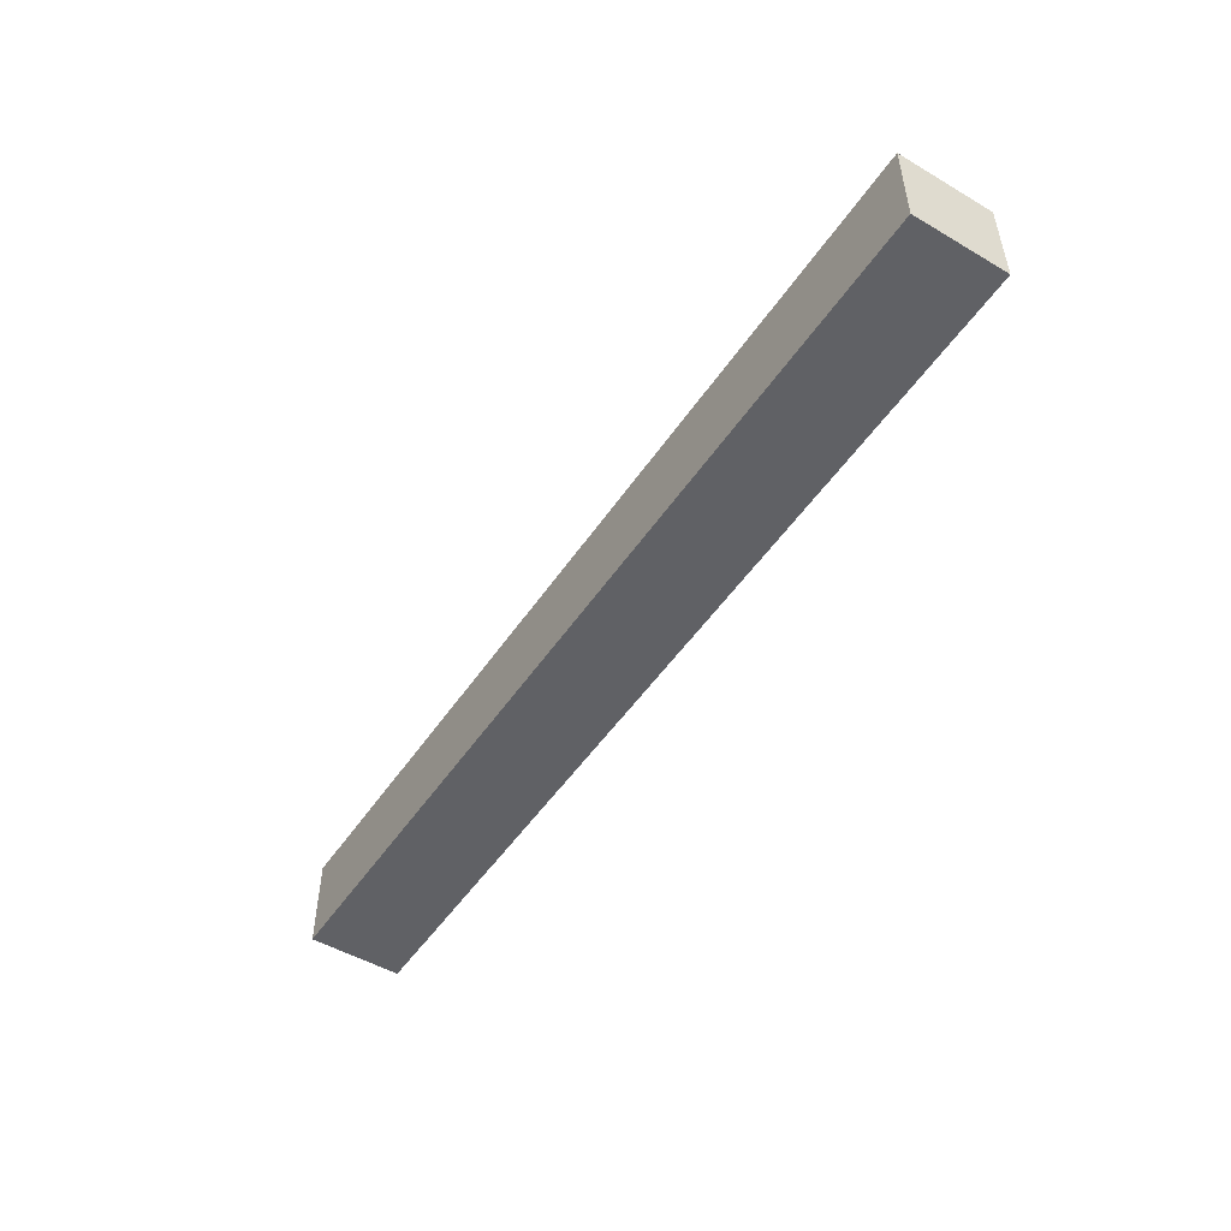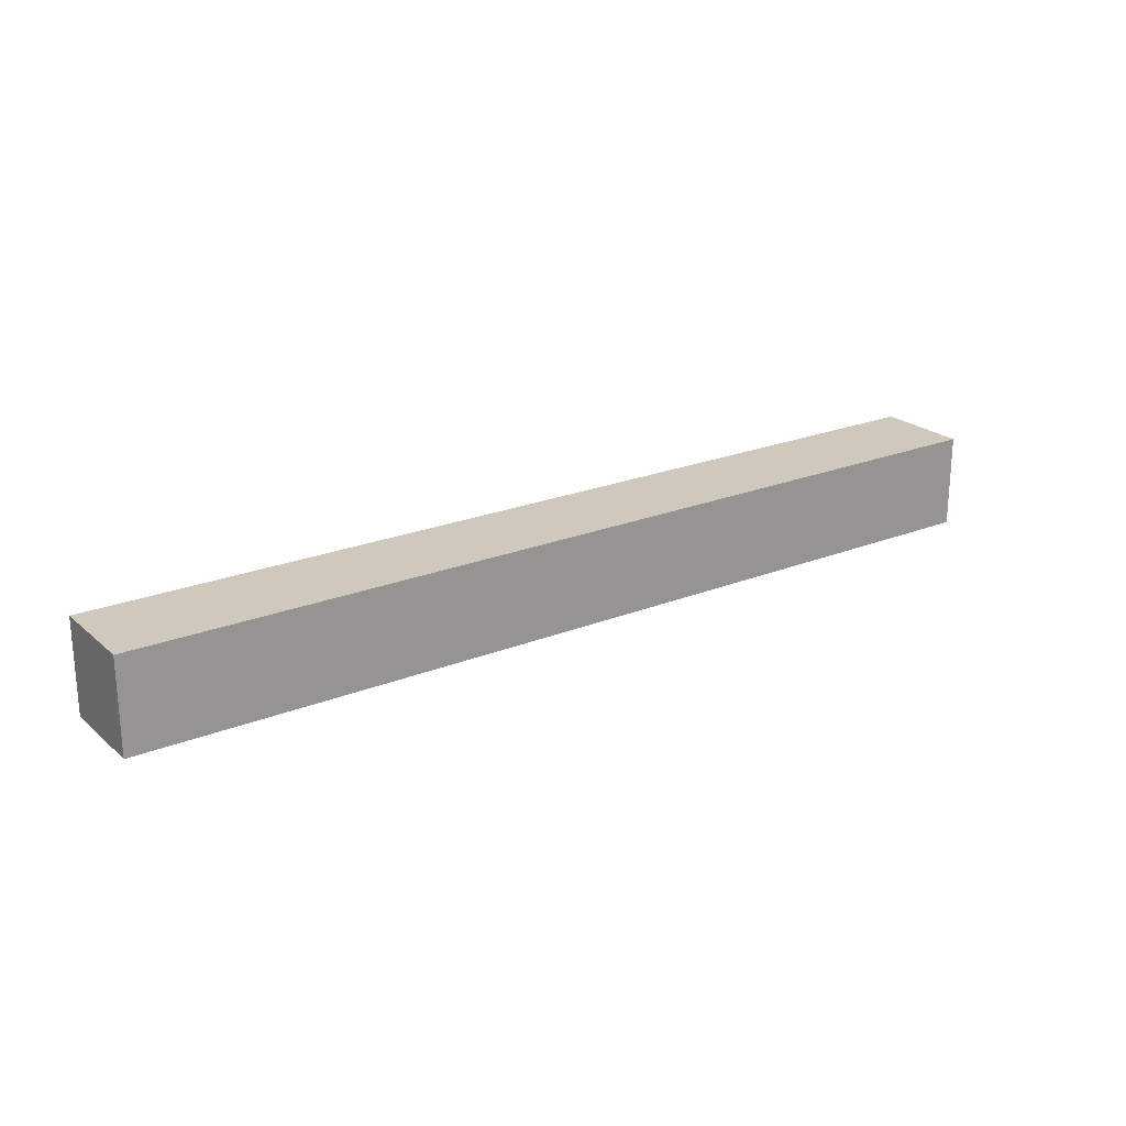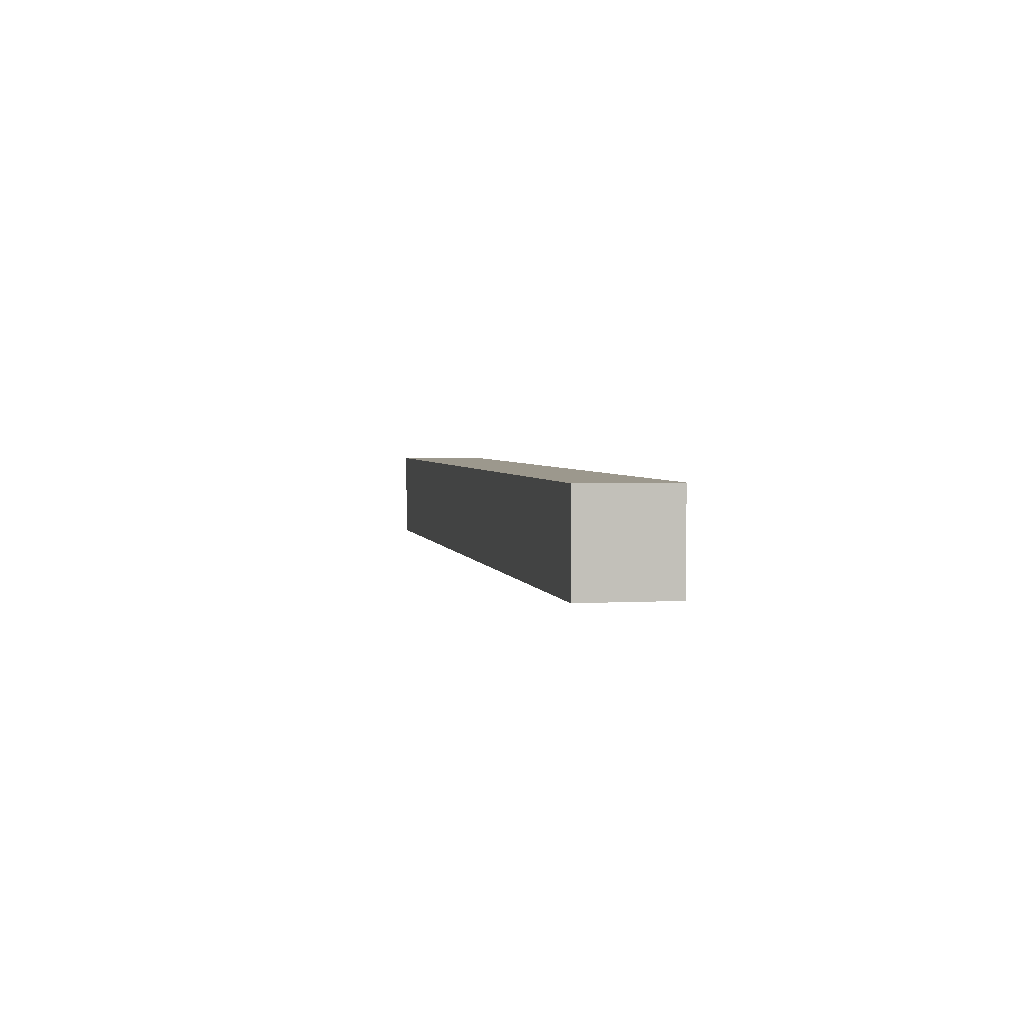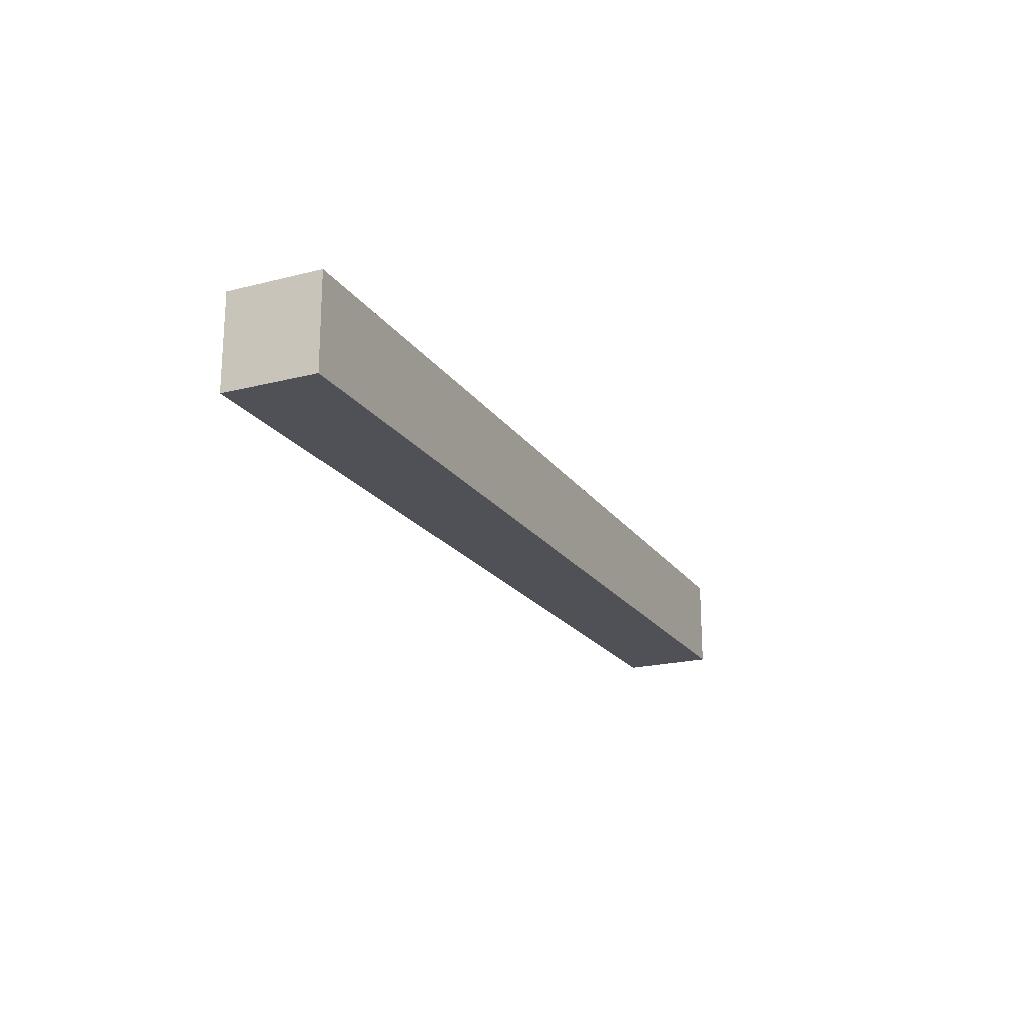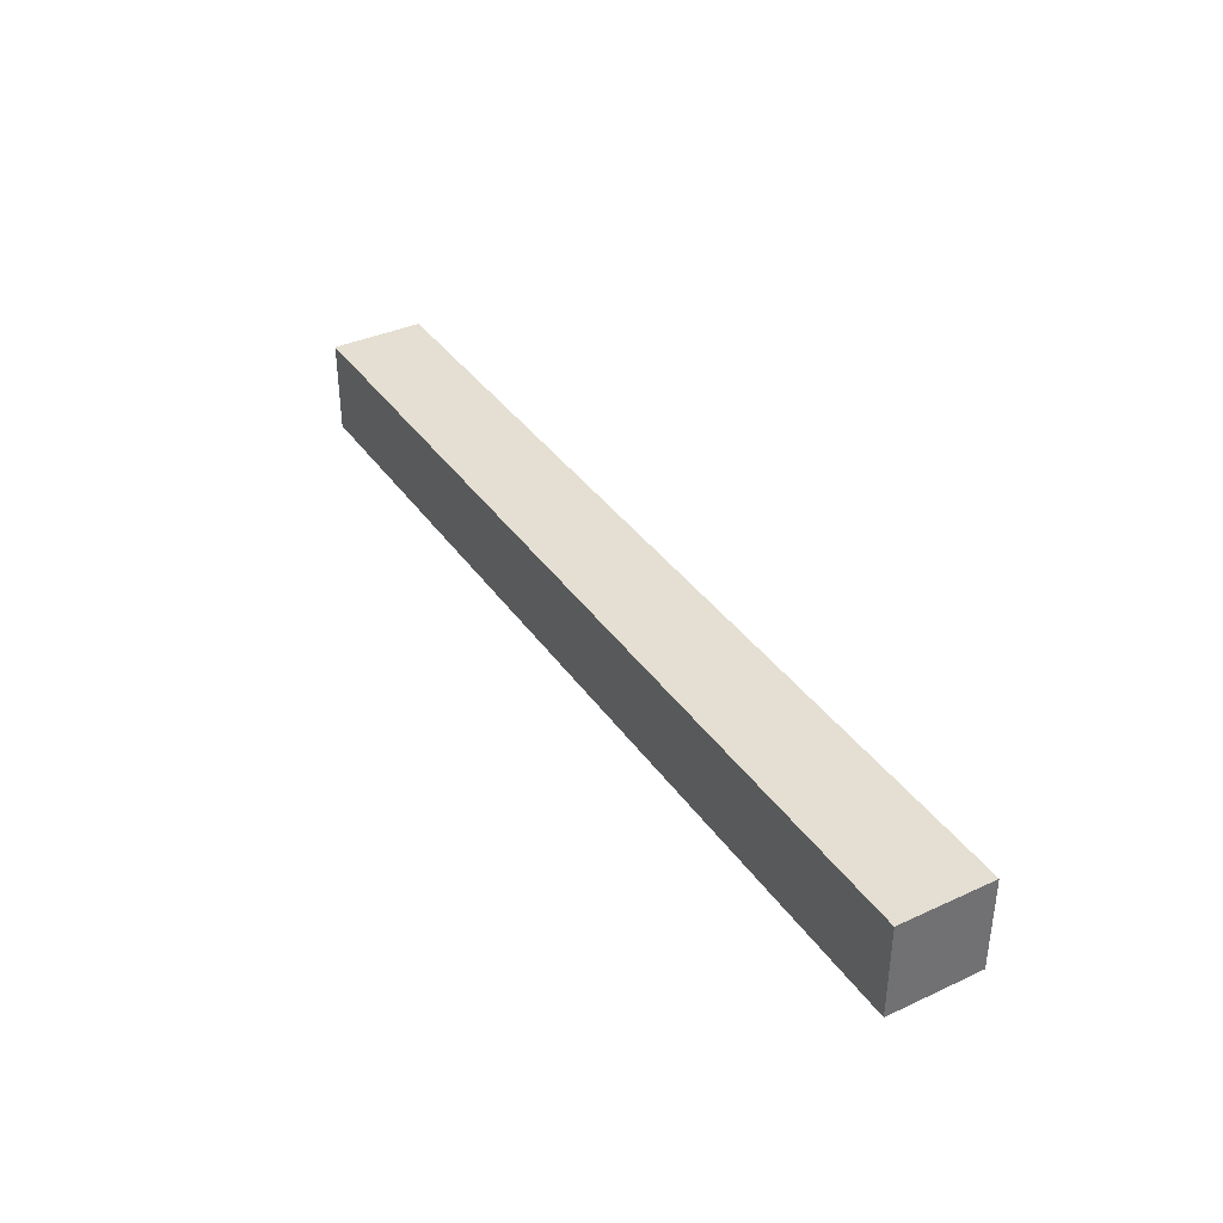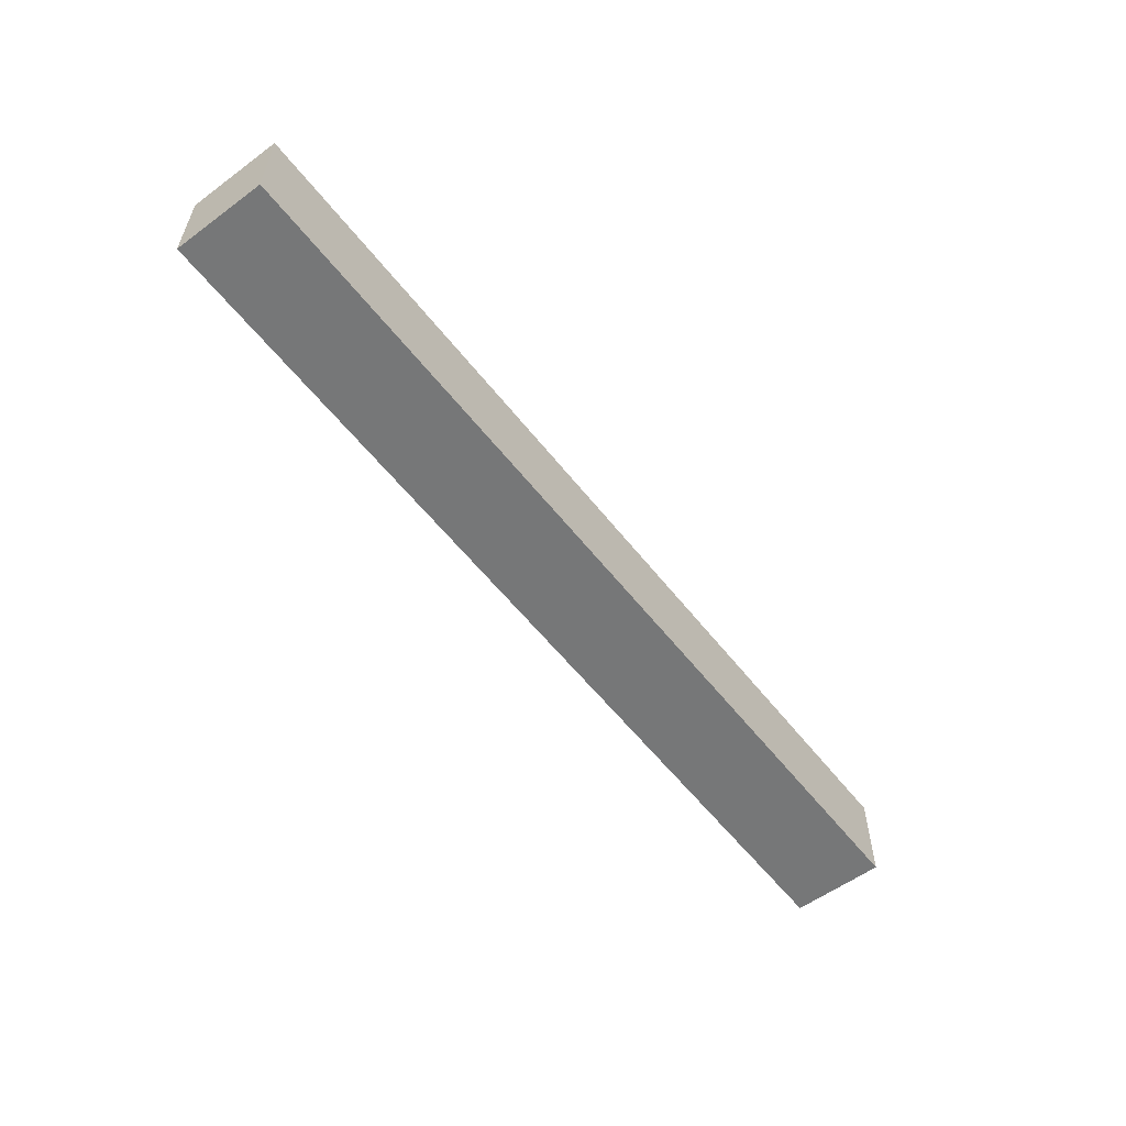
<metadata>
{"format":"obj","ext":"obj","renderer":"f3d","projection":"perspective","resolution":1024,"background":"white","views":[{"elev":-50.2,"azim":57.2,"up":"+Y"},{"elev":22.4,"azim":-34.8,"up":"+Y"},{"elev":3.0,"azim":78.7,"up":"+Z"},{"elev":-20.4,"azim":114.9,"up":"+Y"},{"elev":37.2,"azim":59.4,"up":"+Z"},{"elev":-57.0,"azim":127.5,"up":"+Z"}]}
</metadata>
<code>
o PodlogaMini_Cube.005
v 5 -0.5 -0.5
v 5 0.5 -0.5
v 5 -0.5 0.5
v 5 0.5 0.5
v -5 -0.5 -0.5
v -5 0.5 -0.5
v -5 -0.5 0.5
v -5 0.5 0.5
f 2 3 1
f 4 7 3
f 8 5 7
f 6 1 5
f 7 1 3
f 4 6 8
f 2 4 3
f 4 8 7
f 8 6 5
f 6 2 1
f 7 5 1
f 4 2 6

</code>
